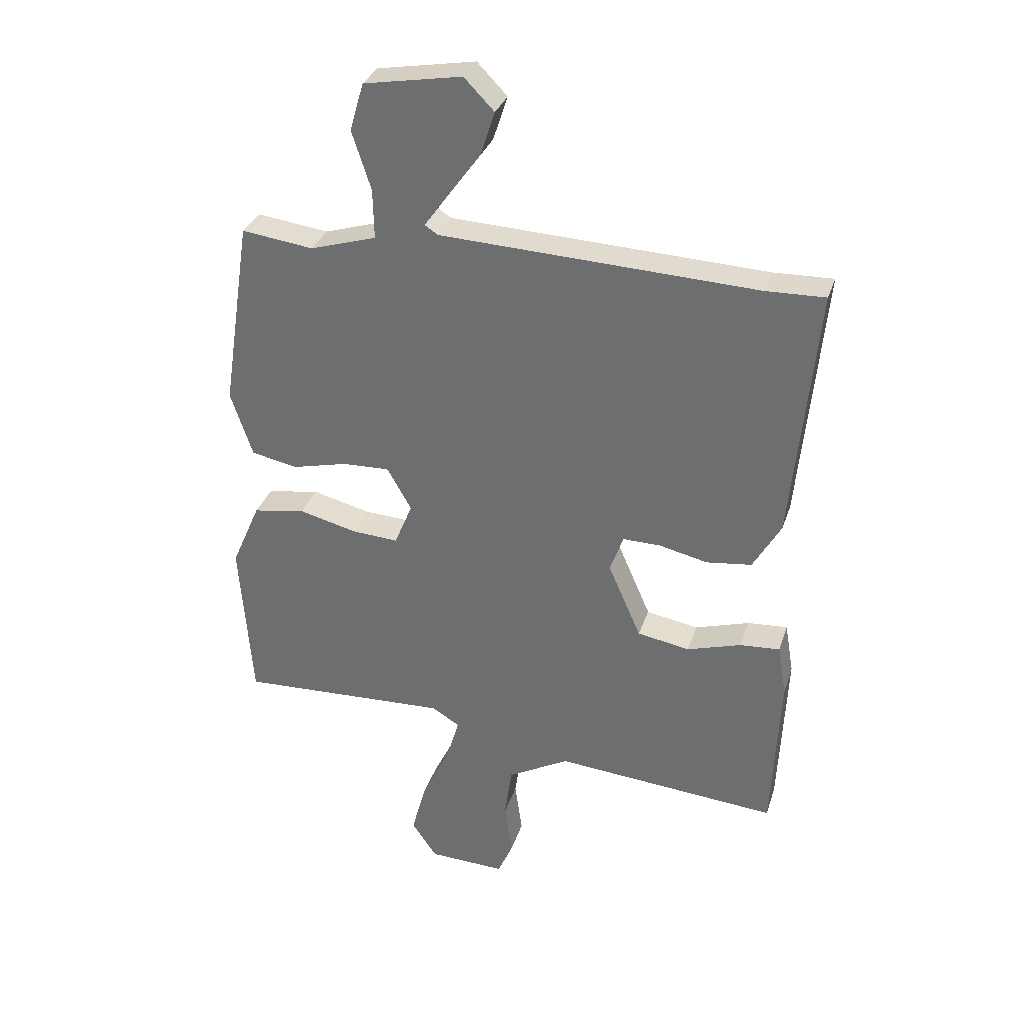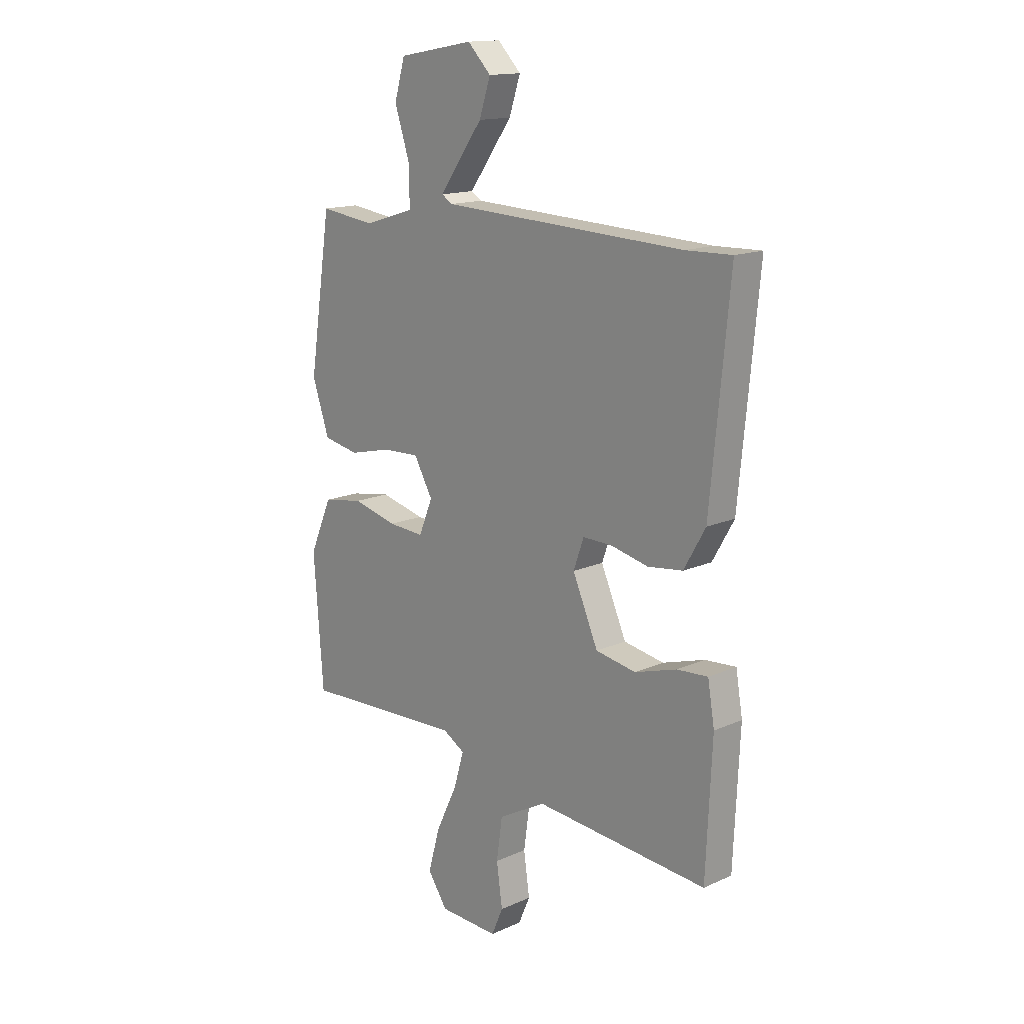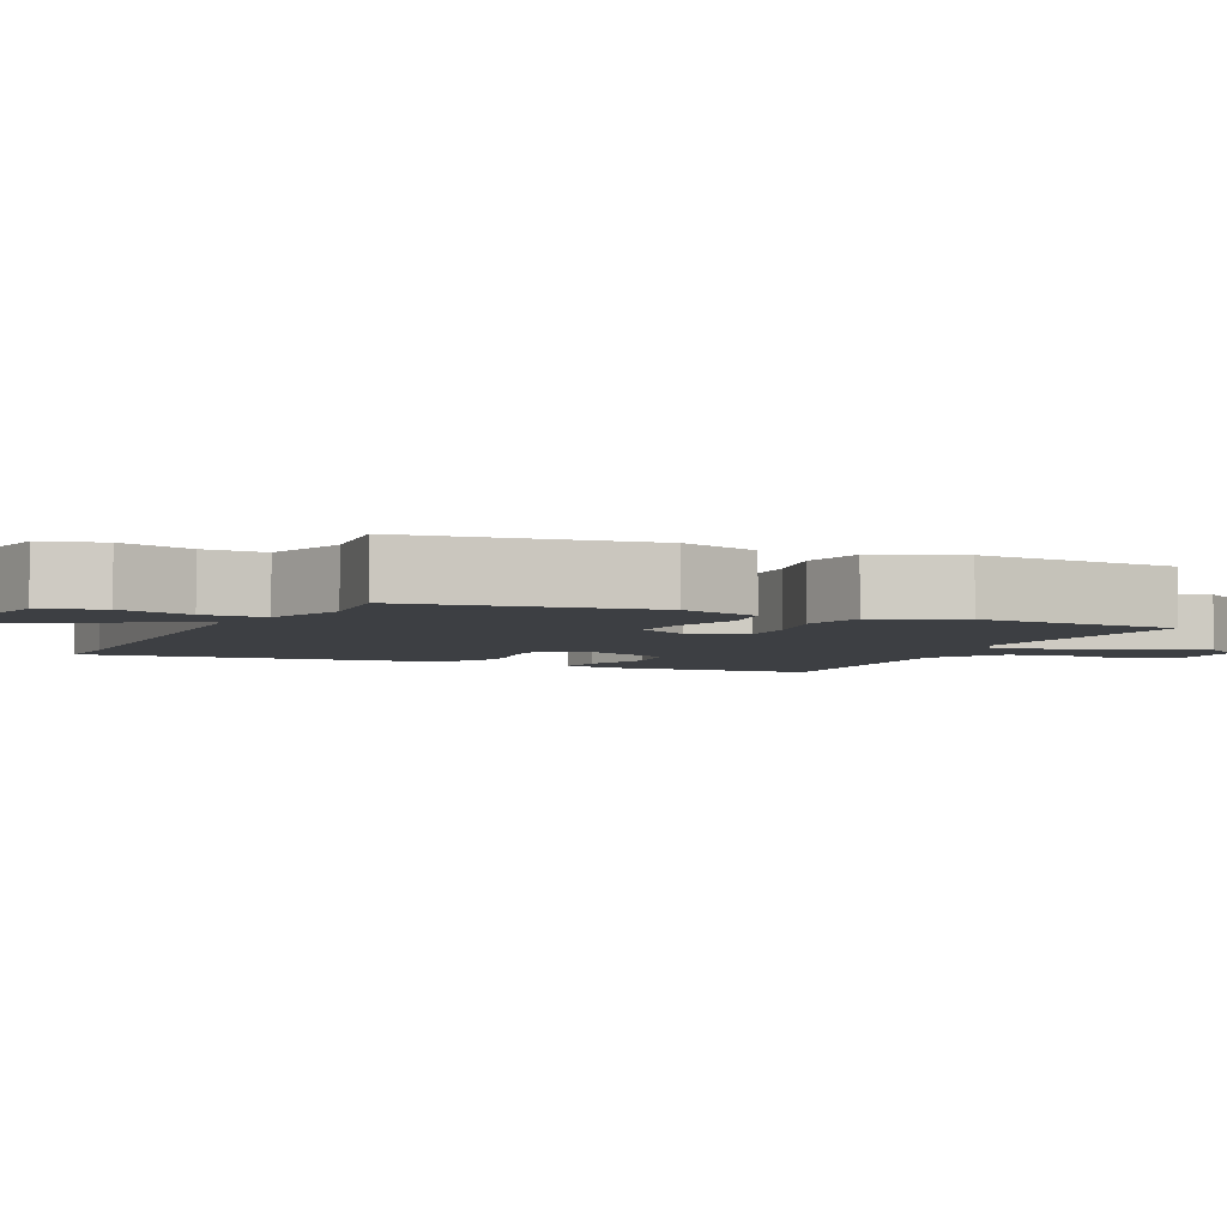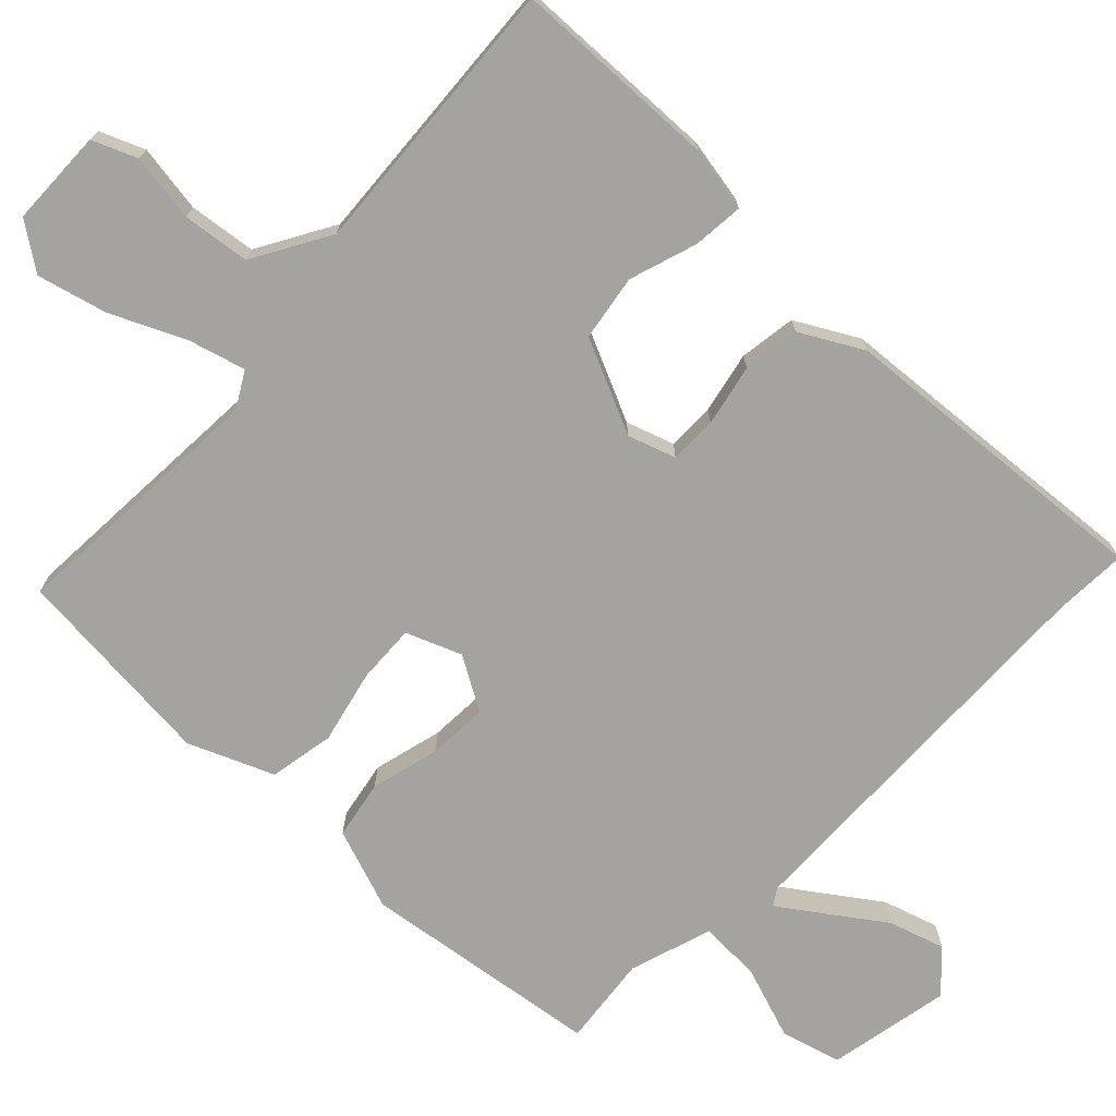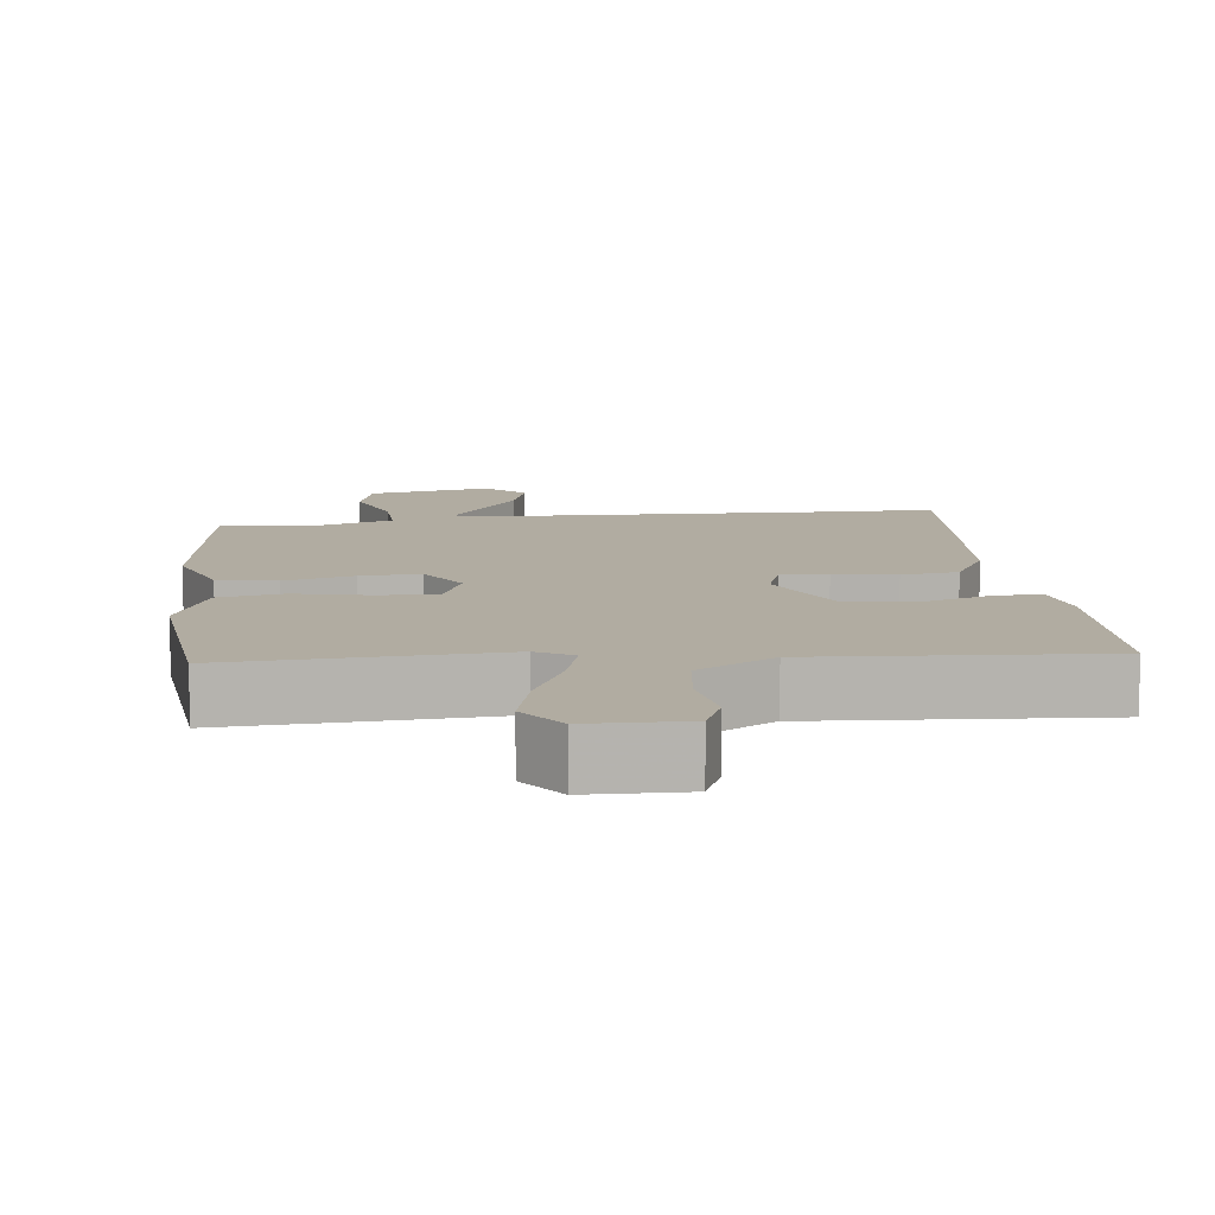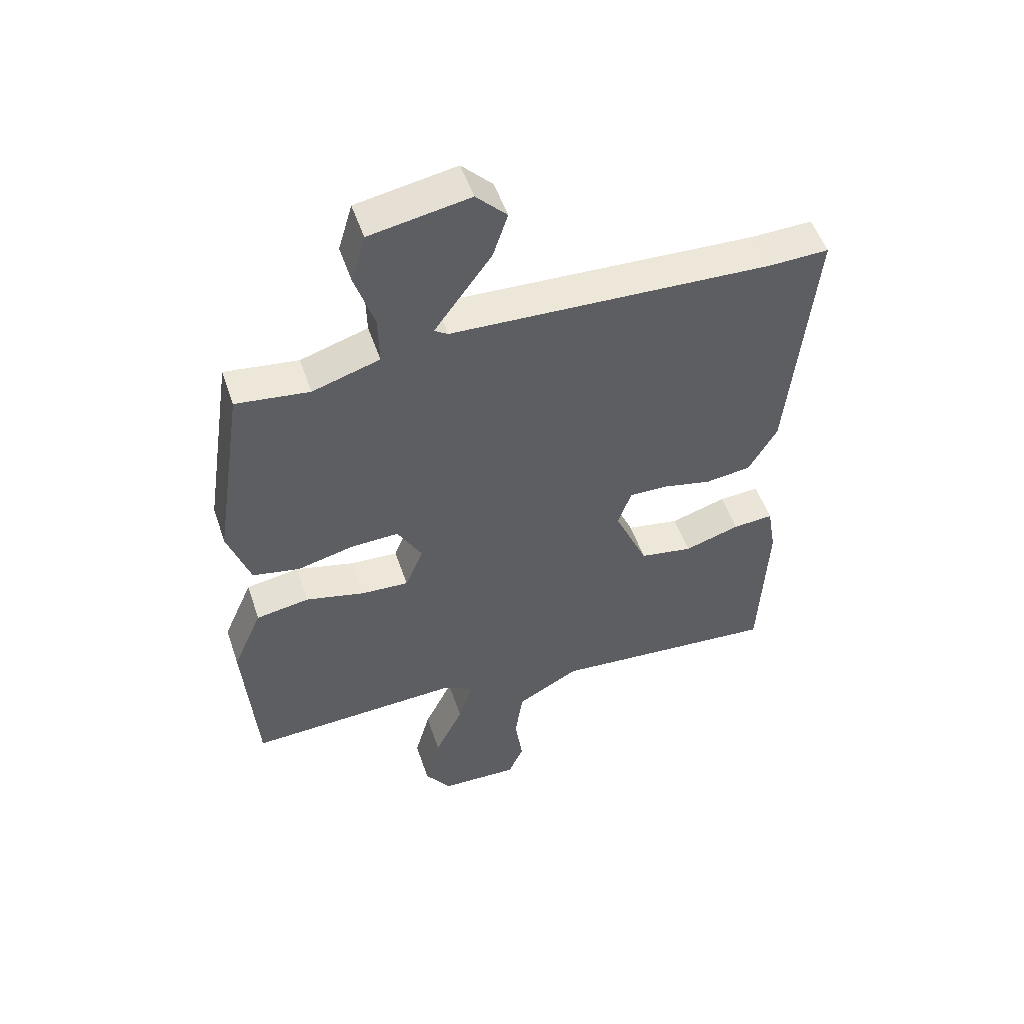
<metadata>
{"format":"obj","ext":"obj","renderer":"f3d","projection":"perspective","resolution":1024,"background":"white","views":[{"elev":32.4,"azim":-163.2,"up":"+Z"},{"elev":15.2,"azim":-133.5,"up":"+Z"},{"elev":-4.1,"azim":64.1,"up":"+Y"},{"elev":-72.8,"azim":-134.8,"up":"+Y"},{"elev":10.2,"azim":172.2,"up":"+Y"},{"elev":51.9,"azim":161.5,"up":"+Z"}]}
</metadata>
<code>
v 0.502 0.07 -0.48
v 0.138 0.07 -0.464
v 0.089 0.07 -0.493
v 0.112 0.07 -0.571
v 0.16 0.07 -0.671
v 0.186 0.07 -0.766
v 0.142 0.07 -0.83
v 0.009 0.07 -0.835
v -0.017 0.07 -0.775
v -0.004 0.07 -0.682
v -0.017 0.07 -0.59
v -0.123 0.07 -0.531
v -0.51 0.07 -0.563
v -0.523 0.07 -0.279
v -0.508 0.07 -0.19
v -0.439 0.07 -0.195
v -0.345 0.07 -0.224
v -0.255 0.07 -0.208
v -0.198 0.07 -0.078
v -0.221 0.07 -0.013
v -0.286 0.07 -0.014
v -0.37 0.07 -0.033
v -0.448 0.07 -0.023
v -0.496 0.07 0.061
v -0.538 0.07 0.501
v -0.436 0.07 0.498
v 0.109 0.07 0.522
v 0.132 0.07 0.537
v 0.091 0.07 0.594
v 0.035 0.07 0.671
v 0.01 0.07 0.747
v 0.062 0.07 0.8
v 0.231 0.07 0.77
v 0.255 0.07 0.688
v 0.222 0.07 0.587
v 0.22 0.07 0.502
v 0.334 0.07 0.467
v 0.458 0.07 0.483
v 0.508 0.07 0.155
v 0.47 0.07 0.043
v 0.39 0.07 0.027
v 0.295 0.07 0.05
v 0.213 0.07 0.053
v 0.171 0.07 -0.021
v 0.202 0.07 -0.096
v 0.283 0.07 -0.091
v 0.383 0.07 -0.066
v 0.473 0.07 -0.081
v 0.523 0.07 -0.196
v 0.502 0 -0.48
v 0.138 0 -0.464
v 0.089 0 -0.493
v 0.112 0 -0.571
v 0.16 0 -0.671
v 0.186 0 -0.766
v 0.142 0 -0.83
v 0.009 0 -0.835
v -0.017 0 -0.775
v -0.004 0 -0.682
v -0.017 0 -0.59
v -0.123 0 -0.531
v -0.51 0 -0.563
v -0.523 0 -0.279
v -0.508 0 -0.19
v -0.439 0 -0.195
v -0.345 0 -0.224
v -0.255 0 -0.208
v -0.198 0 -0.078
v -0.221 0 -0.013
v -0.286 0 -0.014
v -0.37 0 -0.033
v -0.448 0 -0.023
v -0.496 0 0.061
v -0.538 0 0.501
v -0.436 0 0.498
v 0.109 0 0.522
v 0.132 0 0.537
v 0.091 0 0.594
v 0.035 0 0.671
v 0.01 0 0.747
v 0.062 0 0.8
v 0.231 0 0.77
v 0.255 0 0.688
v 0.222 0 0.587
v 0.22 0 0.502
v 0.334 0 0.467
v 0.458 0 0.483
v 0.508 0 0.155
v 0.47 0 0.043
v 0.39 0 0.027
v 0.295 0 0.05
v 0.213 0 0.053
v 0.171 0 -0.021
v 0.202 0 -0.096
v 0.283 0 -0.091
v 0.383 0 -0.066
v 0.473 0 -0.081
v 0.523 0 -0.196
f 49 1 2
f 48 49 2
f 47 48 2
f 46 47 2
f 45 46 2 3
f 44 45 3
f 40 41 42
f 39 40 42
f 38 39 42
f 37 38 42
f 36 37 42 43
f 33 34 35
f 32 33 35
f 31 32 35
f 30 31 35
f 29 30 35
f 28 29 35 36
f 36 43 44
f 28 36 44
f 27 28 44
f 24 25 26
f 23 24 26
f 22 23 26
f 21 22 26
f 20 21 26 27
f 15 16 17
f 14 15 17
f 13 14 17
f 12 13 17
f 11 12 17 18
f 8 9 10
f 7 8 10
f 6 7 10
f 5 6 10
f 4 5 10
f 3 4 10 11
f 27 44 3
f 20 27 3
f 19 20 3
f 3 11 18 19
f 51 50 98
f 51 98 97
f 51 97 96
f 51 96 95
f 52 51 95 94
f 52 94 93
f 91 90 89
f 91 89 88
f 91 88 87
f 91 87 86
f 92 91 86 85
f 84 83 82
f 84 82 81
f 84 81 80
f 84 80 79
f 84 79 78
f 85 84 78 77
f 93 92 85
f 93 85 77
f 93 77 76
f 75 74 73
f 75 73 72
f 75 72 71
f 75 71 70
f 76 75 70 69
f 66 65 64
f 66 64 63
f 66 63 62
f 66 62 61
f 67 66 61 60
f 59 58 57
f 59 57 56
f 59 56 55
f 59 55 54
f 59 54 53
f 60 59 53 52
f 52 93 76
f 52 76 69
f 52 69 68
f 68 67 60 52
f 1 50 51 2
f 2 51 52 3
f 3 52 53 4
f 4 53 54 5
f 5 54 55 6
f 6 55 56 7
f 7 56 57 8
f 8 57 58 9
f 9 58 59 10
f 10 59 60 11
f 11 60 61 12
f 12 61 62 13
f 13 62 63 14
f 14 63 64 15
f 15 64 65 16
f 16 65 66 17
f 17 66 67 18
f 18 67 68 19
f 19 68 69 20
f 20 69 70 21
f 21 70 71 22
f 22 71 72 23
f 23 72 73 24
f 24 73 74 25
f 25 74 75 26
f 26 75 76 27
f 27 76 77 28
f 28 77 78 29
f 29 78 79 30
f 30 79 80 31
f 31 80 81 32
f 32 81 82 33
f 33 82 83 34
f 34 83 84 35
f 35 84 85 36
f 36 85 86 37
f 37 86 87 38
f 38 87 88 39
f 39 88 89 40
f 40 89 90 41
f 41 90 91 42
f 42 91 92 43
f 43 92 93 44
f 44 93 94 45
f 45 94 95 46
f 46 95 96 47
f 47 96 97 48
f 48 97 98 49
f 49 98 50 1

</code>
